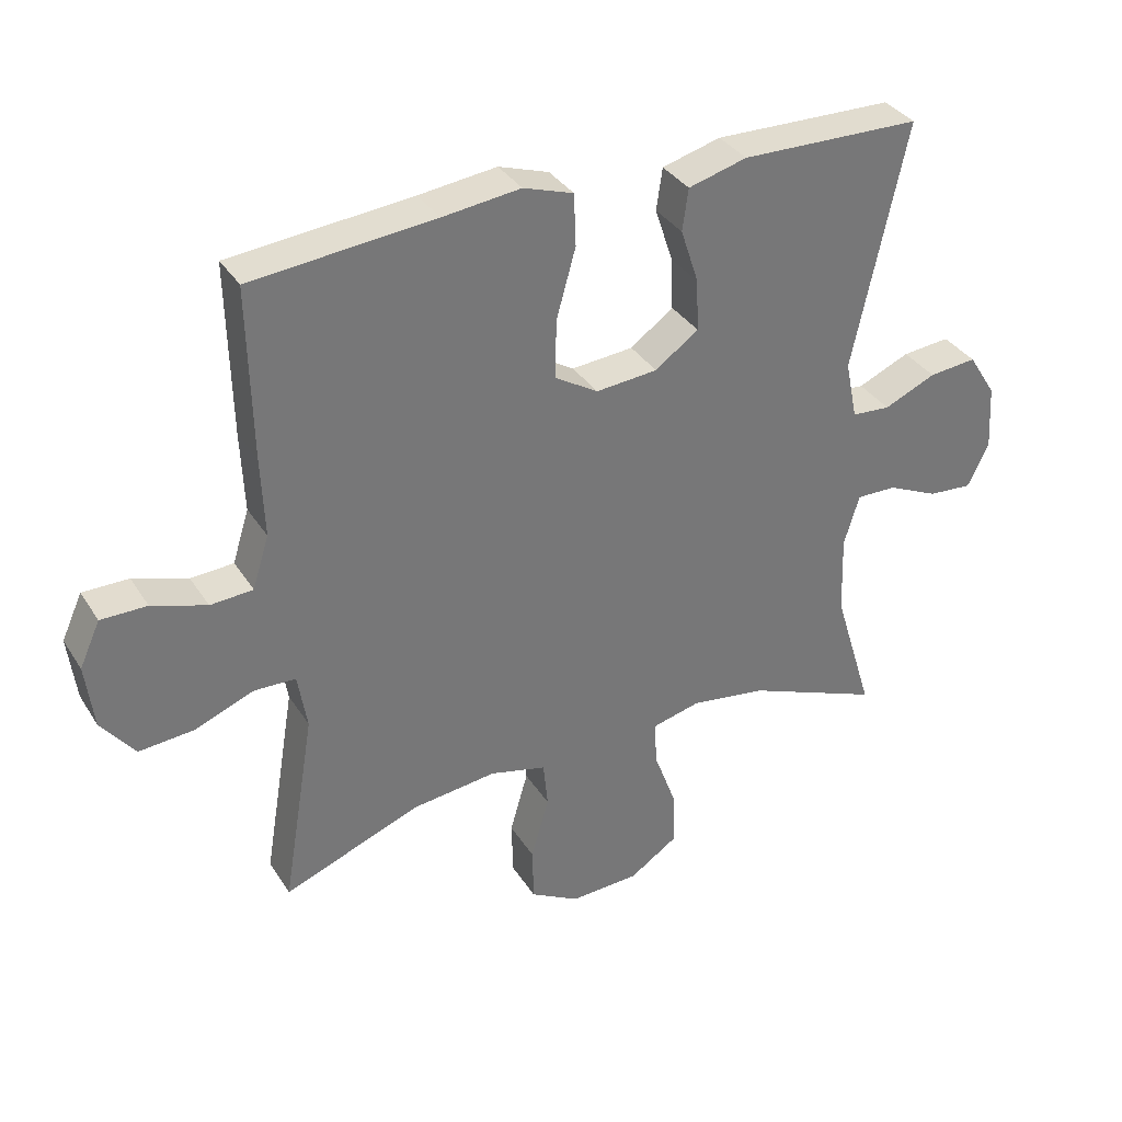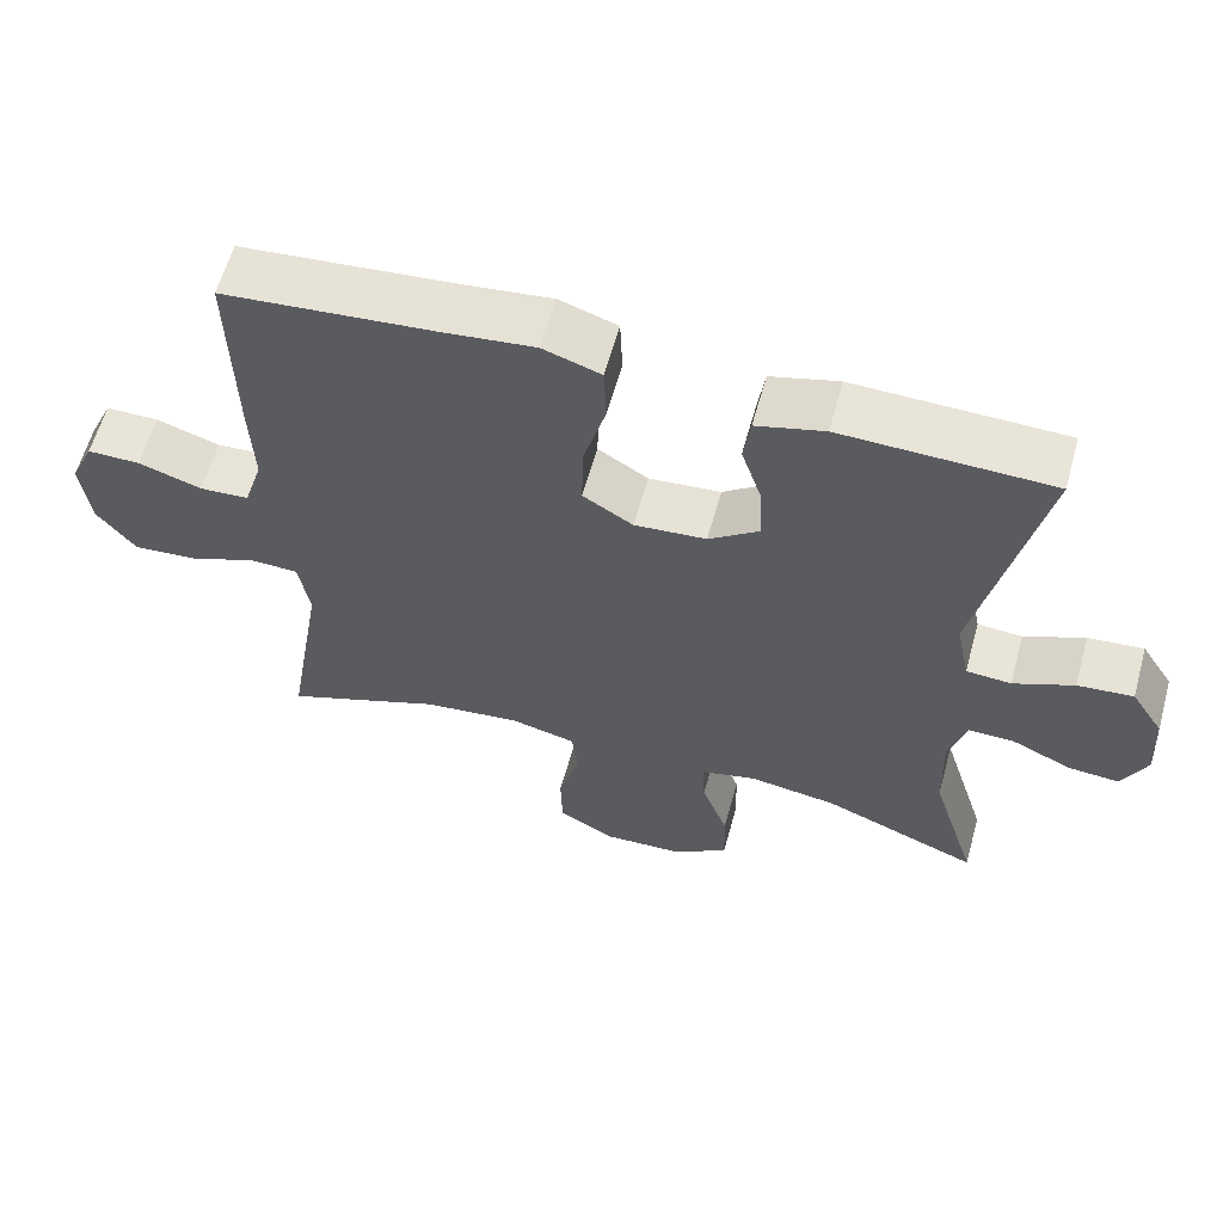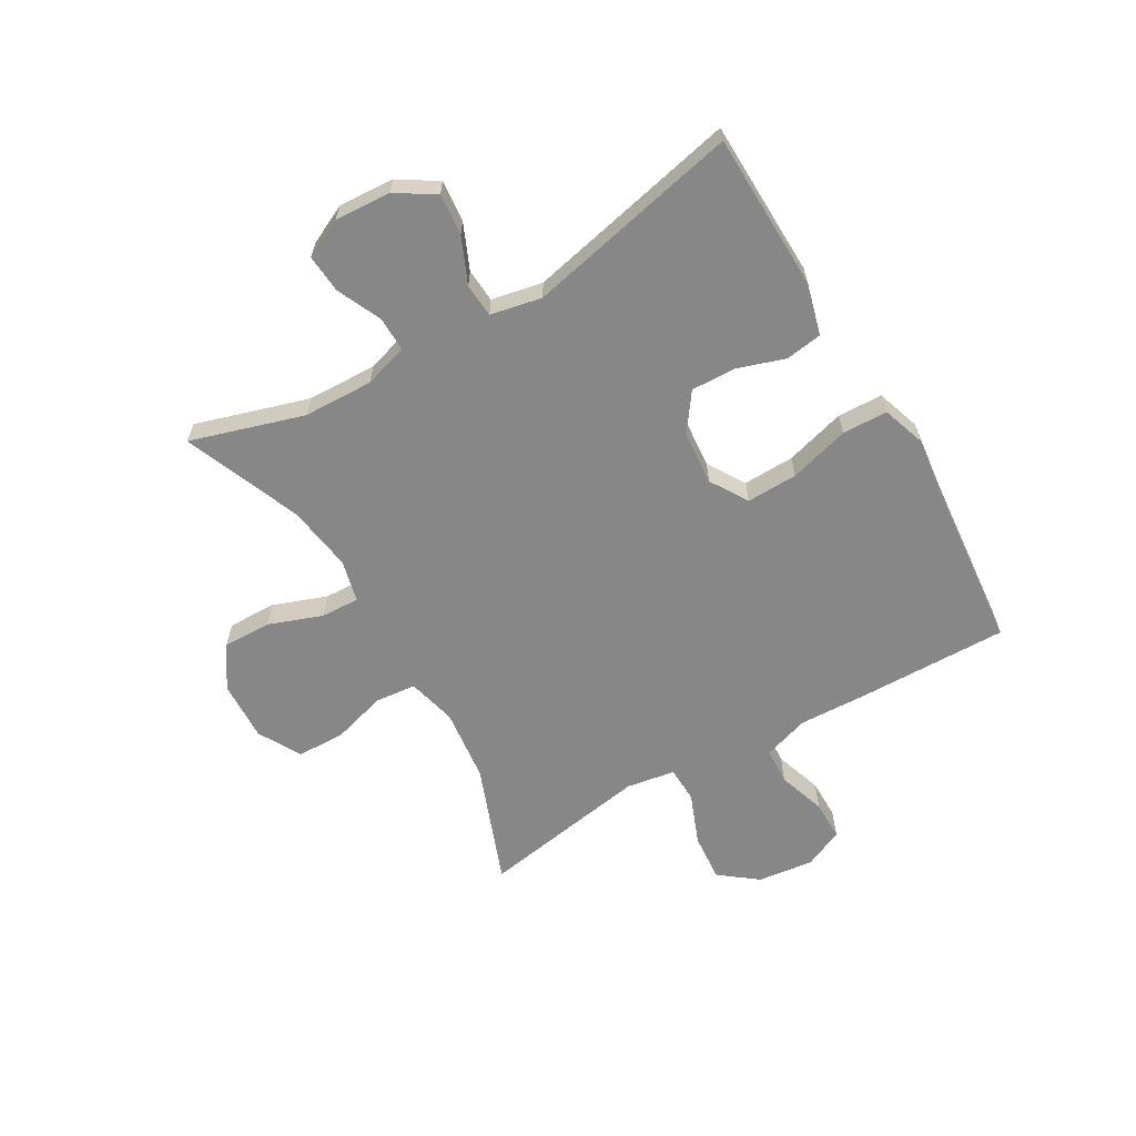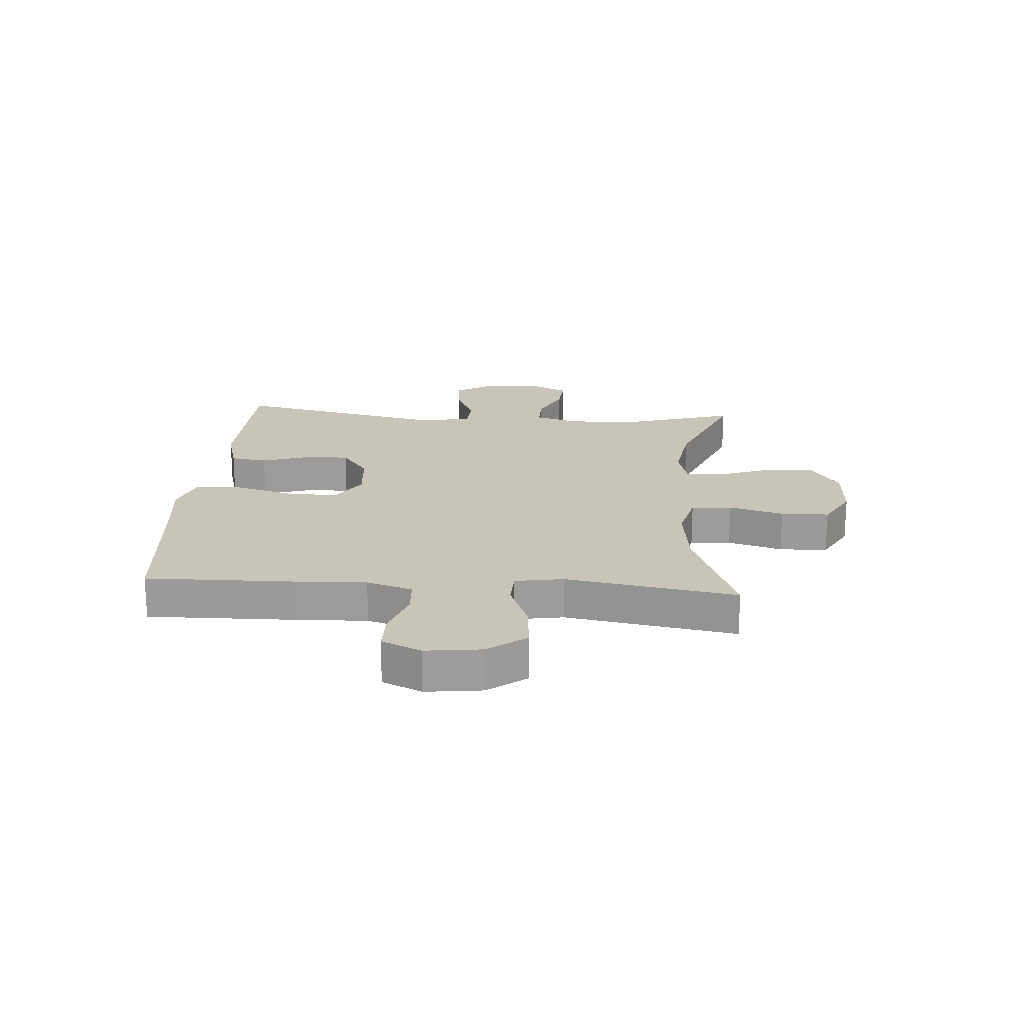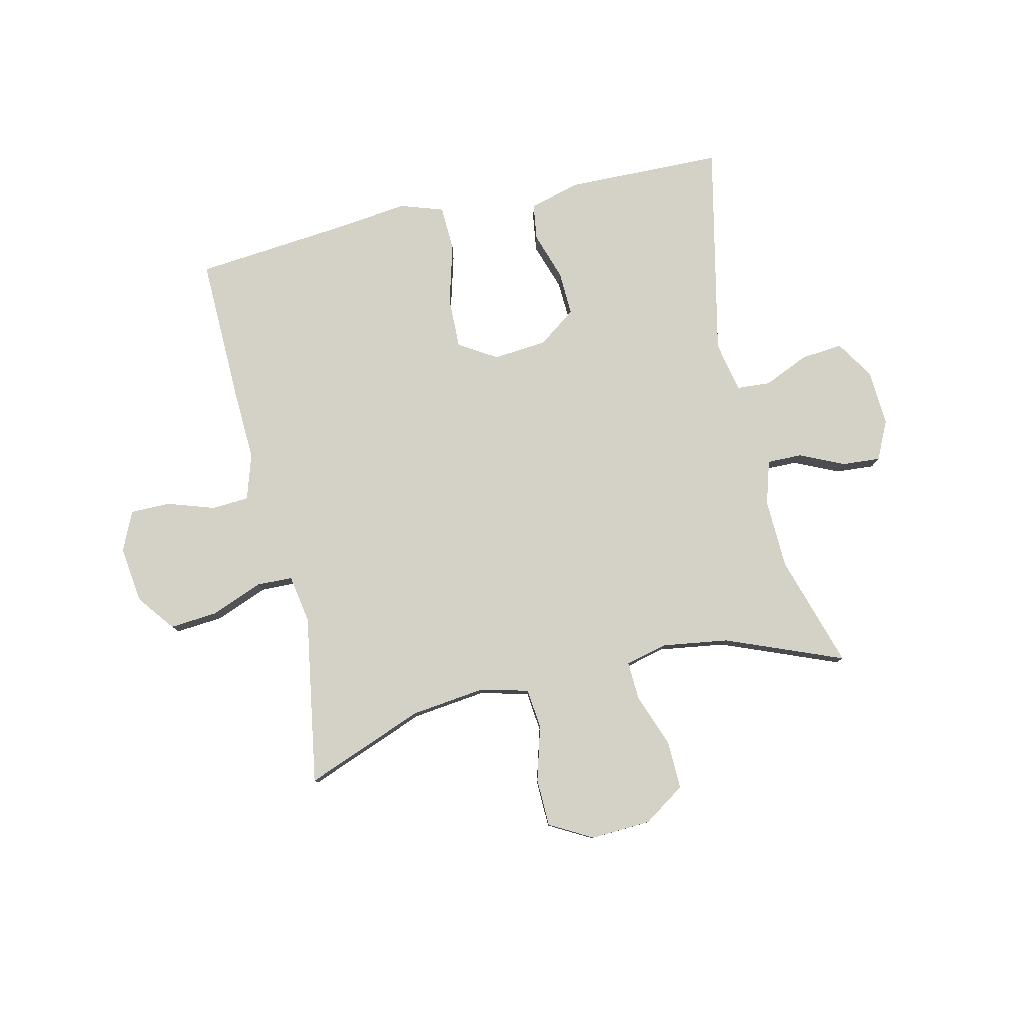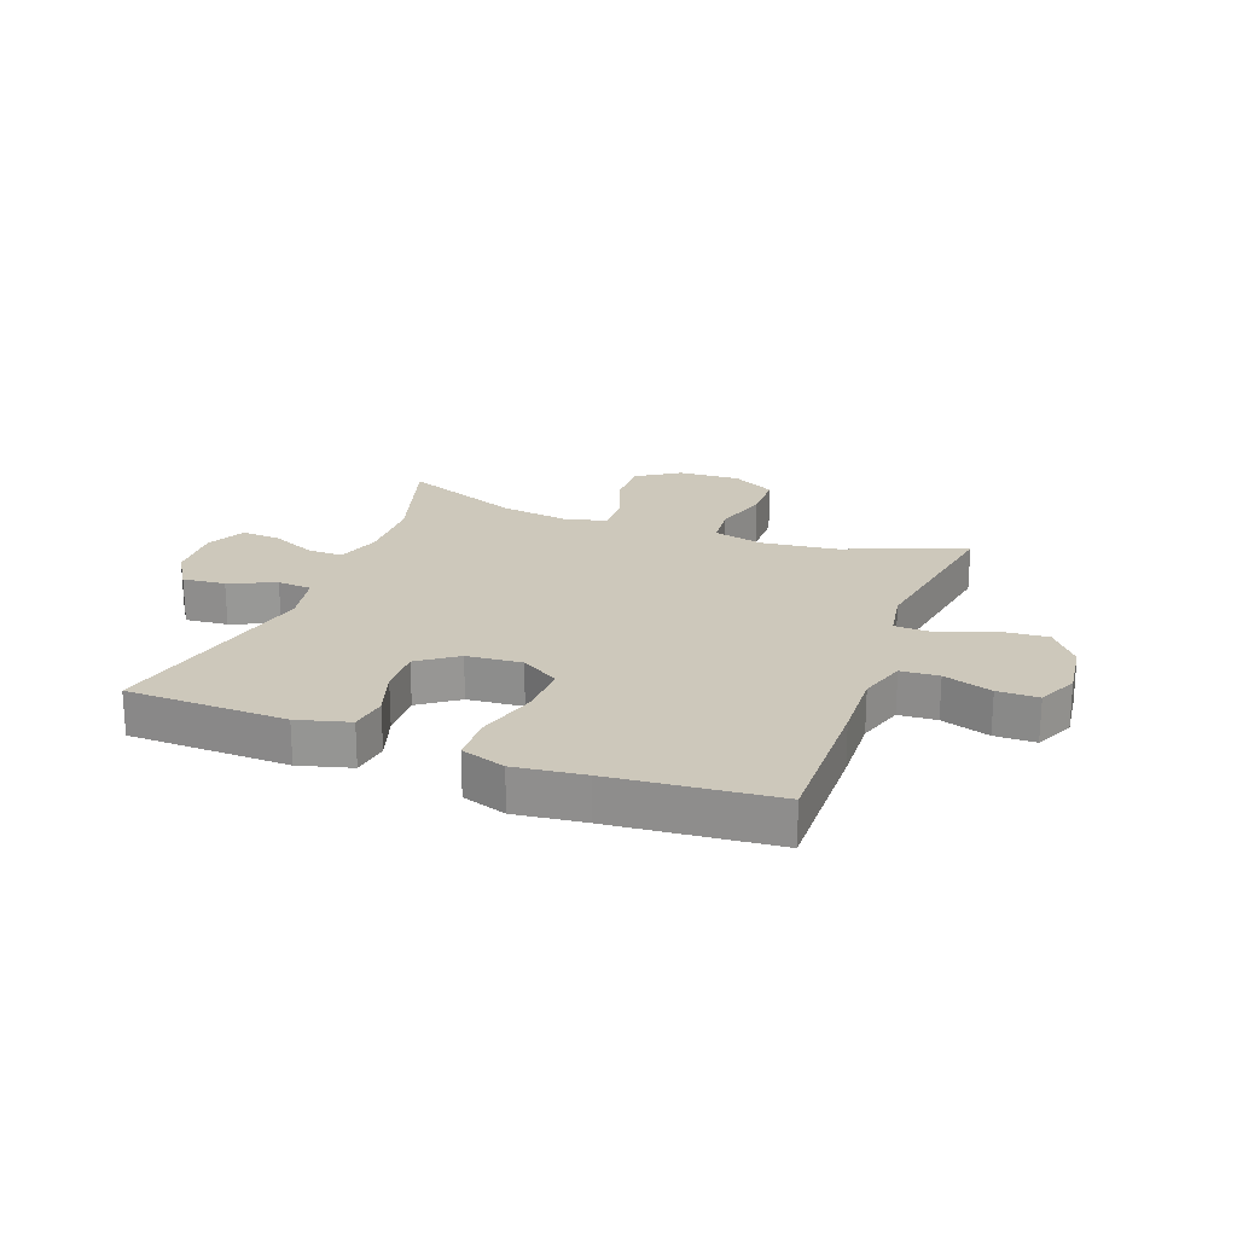
<metadata>
{"format":"obj","ext":"obj","renderer":"f3d","projection":"perspective","resolution":1024,"background":"white","views":[{"elev":34.7,"azim":152.0,"up":"+Z"},{"elev":60.5,"azim":-164.5,"up":"+Z"},{"elev":-62.6,"azim":-59.7,"up":"+Y"},{"elev":20.1,"azim":94.2,"up":"+Y"},{"elev":79.8,"azim":167.0,"up":"+Y"},{"elev":21.8,"azim":20.5,"up":"+Y"}]}
</metadata>
<code>
v -0.5 0.07 -0.5
v -0.44 0.07 -0.305
v -0.436 0.07 -0.185
v -0.459 0.07 -0.109
v -0.519 0.07 -0.11
v -0.596 0.07 -0.145
v -0.662 0.07 -0.15
v -0.694 0.07 -0.083
v -0.688 0.07 0.014
v -0.646 0.07 0.08
v -0.574 0.07 0.073
v -0.496 0.07 0.039
v -0.438 0.07 0.043
v -0.42 0.07 0.131
v -0.5 0.07 0.5
v -0.361 0.07 0.503
v -0.229 0.07 0.506
v -0.141 0.07 0.482
v -0.132 0.07 0.419
v -0.159 0.07 0.337
v -0.162 0.07 0.26
v -0.097 0.07 0.213
v -0.004 0.07 0.205
v 0.061 0.07 0.245
v 0.059 0.07 0.333
v 0.03 0.07 0.437
v 0.033 0.07 0.515
v 0.108 0.07 0.54
v 0.225 0.07 0.526
v 0.5 0.07 0.5
v 0.495 0.07 0.244
v 0.49 0.07 0.123
v 0.515 0.07 0.044
v 0.579 0.07 0.04
v 0.661 0.07 0.067
v 0.73 0.07 0.067
v 0.761 0.07 -0.001
v 0.749 0.07 -0.098
v 0.699 0.07 -0.163
v 0.616 0.07 -0.156
v 0.527 0.07 -0.121
v 0.465 0.07 -0.123
v 0.451 0.07 -0.207
v 0.5 0.07 -0.5
v 0.294 0.07 -0.421
v 0.167 0.07 -0.406
v 0.082 0.07 -0.427
v 0.075 0.07 -0.497
v 0.102 0.07 -0.591
v 0.1 0.07 -0.674
v 0.026 0.07 -0.715
v -0.078 0.07 -0.71
v -0.15 0.07 -0.662
v -0.148 0.07 -0.578
v -0.114 0.07 -0.486
v -0.111 0.07 -0.42
v -0.183 0.07 -0.402
v -0.298 0.07 -0.419
v -0.5 0 -0.5
v -0.44 0 -0.305
v -0.436 0 -0.185
v -0.459 0 -0.109
v -0.519 0 -0.11
v -0.596 0 -0.145
v -0.662 0 -0.15
v -0.694 0 -0.083
v -0.688 0 0.014
v -0.646 0 0.08
v -0.574 0 0.073
v -0.496 0 0.039
v -0.438 0 0.043
v -0.42 0 0.131
v -0.5 0 0.5
v -0.361 0 0.503
v -0.229 0 0.506
v -0.141 0 0.482
v -0.132 0 0.419
v -0.159 0 0.337
v -0.162 0 0.26
v -0.097 0 0.213
v -0.004 0 0.205
v 0.061 0 0.245
v 0.059 0 0.333
v 0.03 0 0.437
v 0.033 0 0.515
v 0.108 0 0.54
v 0.225 0 0.526
v 0.5 0 0.5
v 0.495 0 0.244
v 0.49 0 0.123
v 0.515 0 0.044
v 0.579 0 0.04
v 0.661 0 0.067
v 0.73 0 0.067
v 0.761 0 -0.001
v 0.749 0 -0.098
v 0.699 0 -0.163
v 0.616 0 -0.156
v 0.527 0 -0.121
v 0.465 0 -0.123
v 0.451 0 -0.207
v 0.5 0 -0.5
v 0.294 0 -0.421
v 0.167 0 -0.406
v 0.082 0 -0.427
v 0.075 0 -0.497
v 0.102 0 -0.591
v 0.1 0 -0.674
v 0.026 0 -0.715
v -0.078 0 -0.71
v -0.15 0 -0.662
v -0.148 0 -0.578
v -0.114 0 -0.486
v -0.111 0 -0.42
v -0.183 0 -0.402
v -0.298 0 -0.419
f 52 53 54 55
f 52 55 56
f 51 52 56
f 48 49 50 51
f 47 48 51 56
f 46 47 56 57
f 43 44 45
f 42 43 45 46
f 38 39 40 41
f 38 41 42
f 37 38 42
f 34 35 36 37
f 33 34 37 42
f 32 33 42 46
f 29 30 31 32
f 25 26 27 28
f 24 25 28 29
f 17 18 19 20
f 16 17 20 21
f 14 15 16 21
f 13 14 21 22
f 9 10 11 12
f 9 12 13
f 8 9 13
f 5 6 7 8
f 4 5 8 13
f 3 4 13 22
f 58 1 2
f 57 58 2 3
f 24 29 32 46
f 23 24 46 57
f 3 22 23 57
f 113 112 111 110
f 114 113 110
f 114 110 109
f 109 108 107 106
f 114 109 106 105
f 115 114 105 104
f 103 102 101
f 104 103 101 100
f 99 98 97 96
f 100 99 96
f 100 96 95
f 95 94 93 92
f 100 95 92 91
f 104 100 91 90
f 90 89 88 87
f 86 85 84 83
f 87 86 83 82
f 78 77 76 75
f 79 78 75 74
f 79 74 73 72
f 80 79 72 71
f 70 69 68 67
f 71 70 67
f 71 67 66
f 66 65 64 63
f 71 66 63 62
f 80 71 62 61
f 60 59 116
f 61 60 116 115
f 104 90 87 82
f 115 104 82 81
f 115 81 80 61
f 1 59 60 2
f 2 60 61 3
f 3 61 62 4
f 4 62 63 5
f 5 63 64 6
f 6 64 65 7
f 7 65 66 8
f 8 66 67 9
f 9 67 68 10
f 10 68 69 11
f 11 69 70 12
f 12 70 71 13
f 13 71 72 14
f 14 72 73 15
f 15 73 74 16
f 16 74 75 17
f 17 75 76 18
f 18 76 77 19
f 19 77 78 20
f 20 78 79 21
f 21 79 80 22
f 22 80 81 23
f 23 81 82 24
f 24 82 83 25
f 25 83 84 26
f 26 84 85 27
f 27 85 86 28
f 28 86 87 29
f 29 87 88 30
f 30 88 89 31
f 31 89 90 32
f 32 90 91 33
f 33 91 92 34
f 34 92 93 35
f 35 93 94 36
f 36 94 95 37
f 37 95 96 38
f 38 96 97 39
f 39 97 98 40
f 40 98 99 41
f 41 99 100 42
f 42 100 101 43
f 43 101 102 44
f 44 102 103 45
f 45 103 104 46
f 46 104 105 47
f 47 105 106 48
f 48 106 107 49
f 49 107 108 50
f 50 108 109 51
f 51 109 110 52
f 52 110 111 53
f 53 111 112 54
f 54 112 113 55
f 55 113 114 56
f 56 114 115 57
f 57 115 116 58
f 58 116 59 1

</code>
